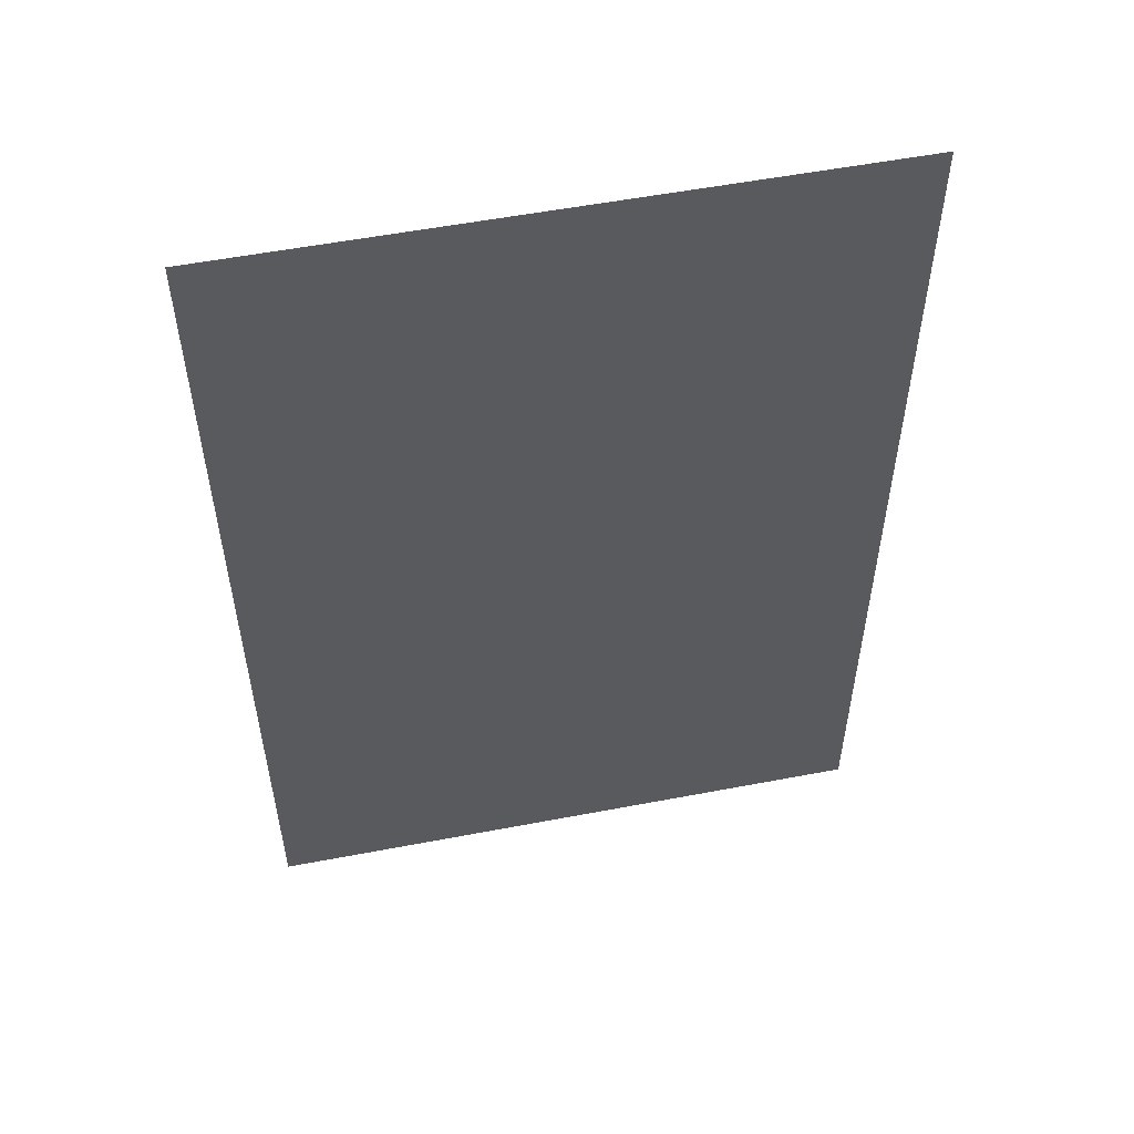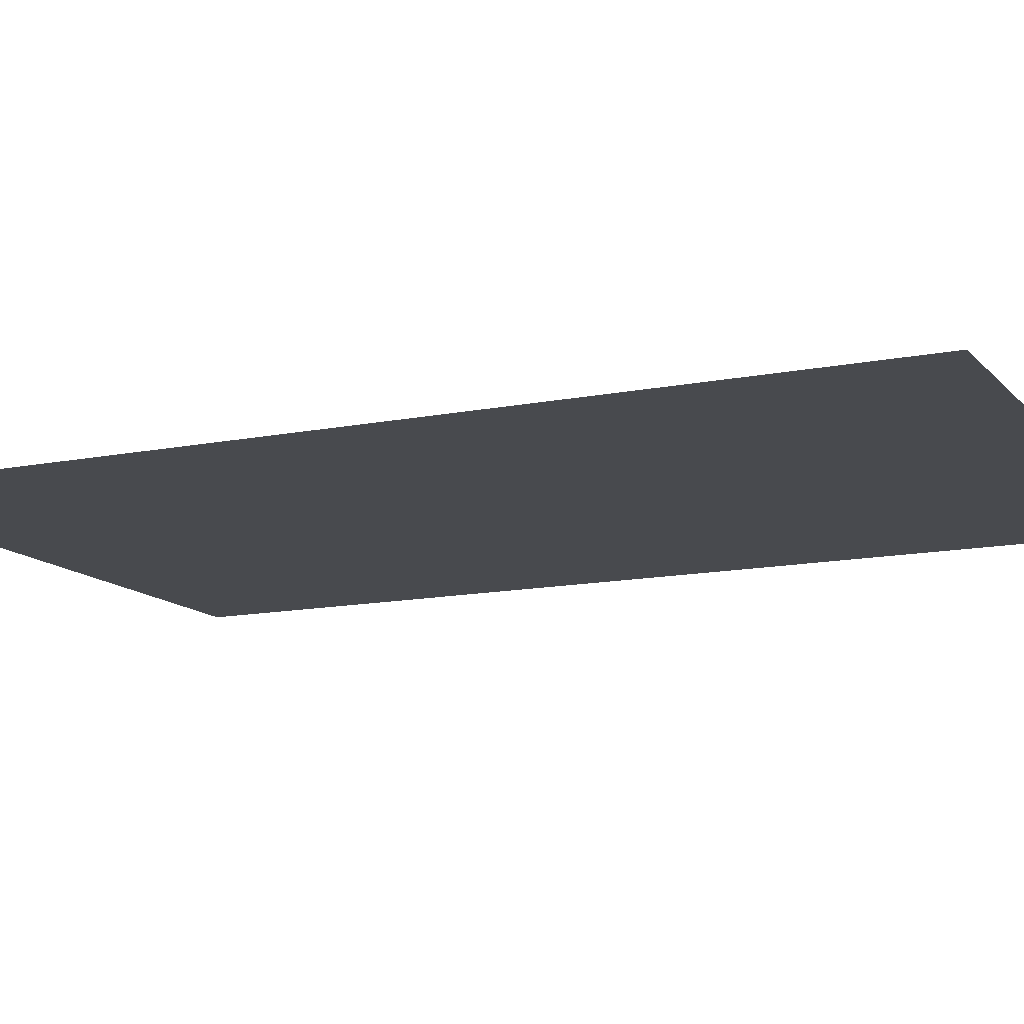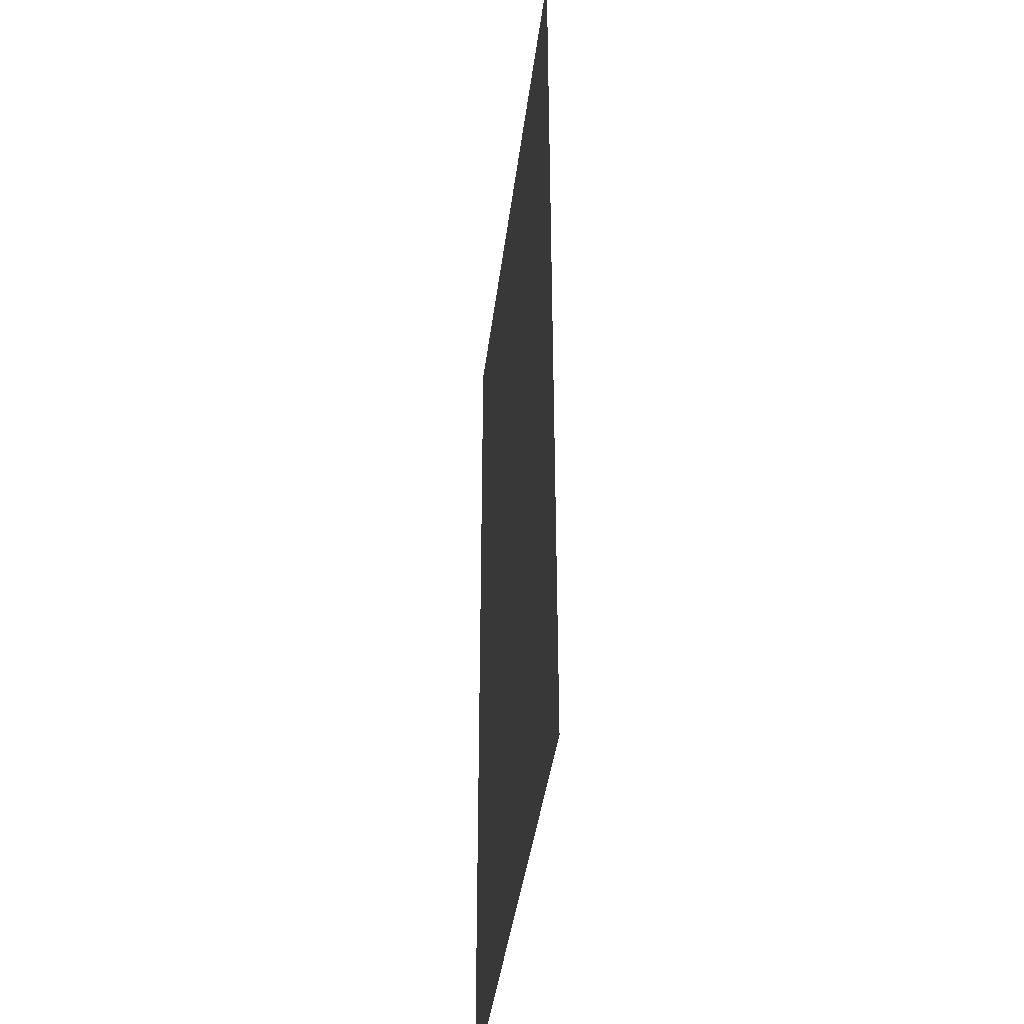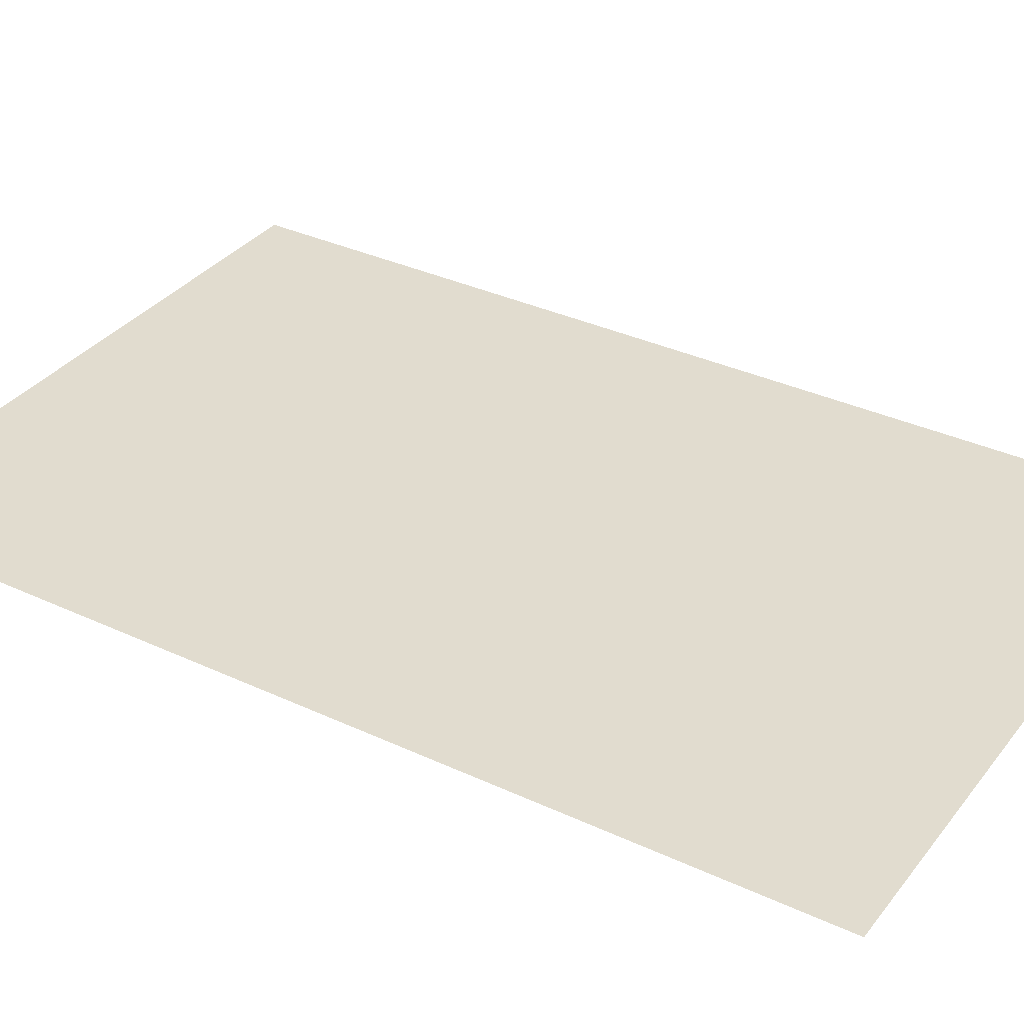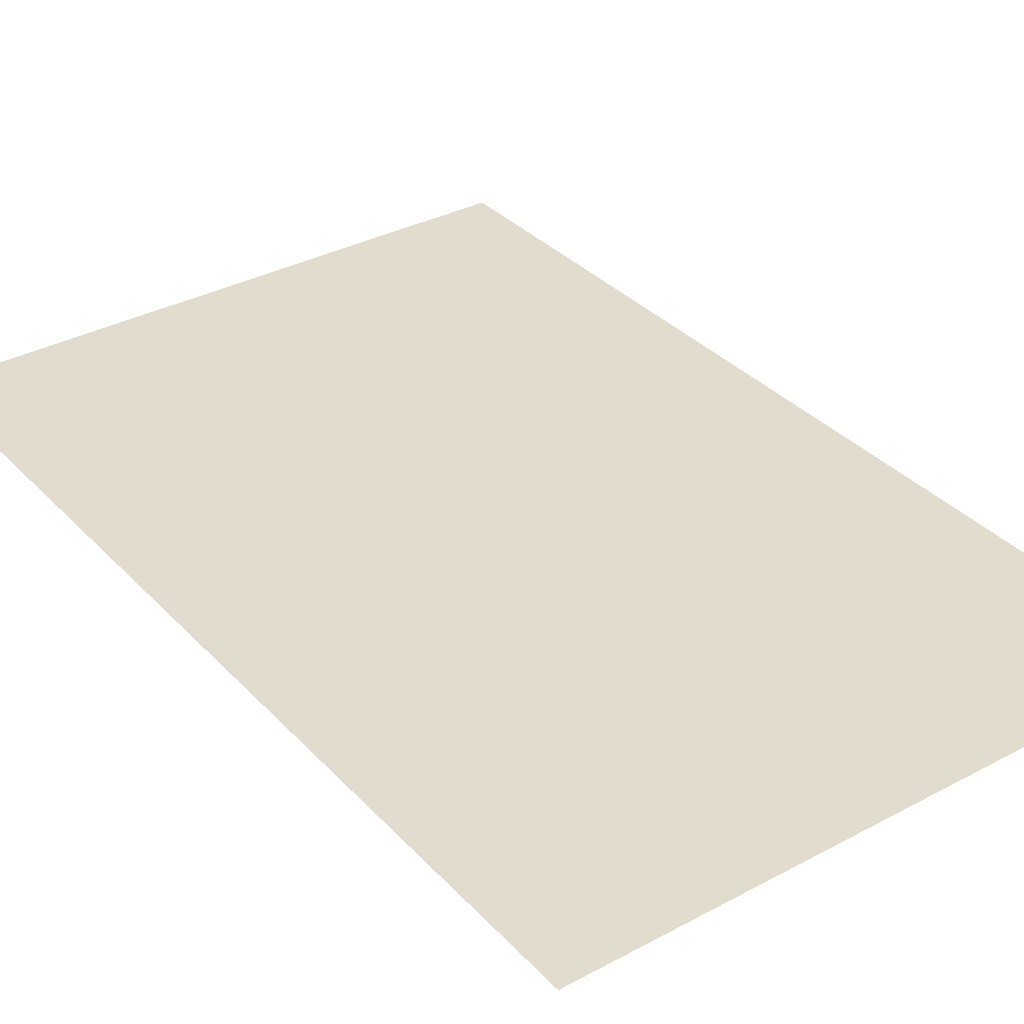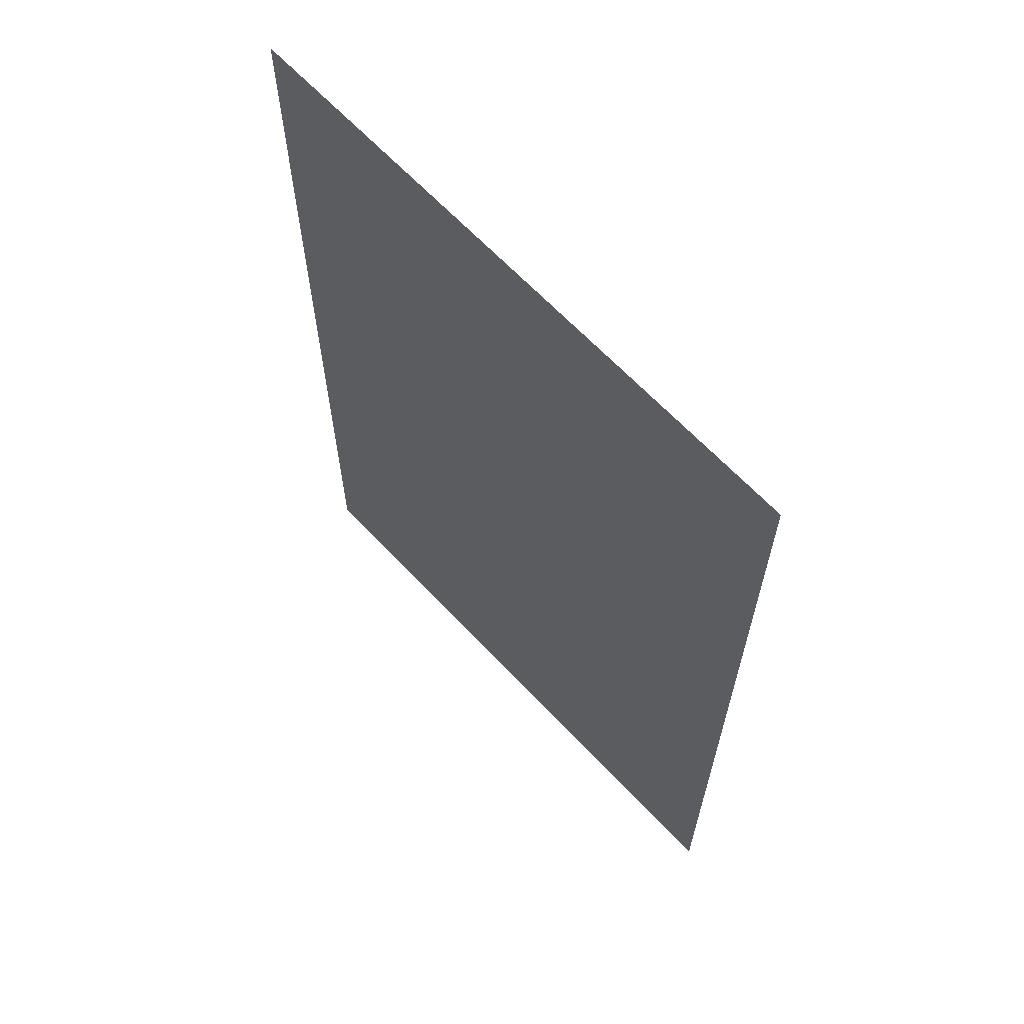
<metadata>
{"format":"obj","ext":"obj","renderer":"f3d","projection":"perspective","resolution":1024,"background":"white","views":[{"elev":54.9,"azim":-11.4,"up":"+Z"},{"elev":-13.0,"azim":115.0,"up":"+Y"},{"elev":-39.6,"azim":-96.9,"up":"+Z"},{"elev":34.3,"azim":-57.8,"up":"+Y"},{"elev":34.1,"azim":144.1,"up":"+Y"},{"elev":65.1,"azim":-133.2,"up":"+Z"}]}
</metadata>
<code>
v -1.144 0.9323 -5.16
v -1.144 0.9323 -5.189
v -1.163 0.9323 -5.189
v -1.163 0.9323 -5.16
f 1 2 3
f 4 1 3

</code>
